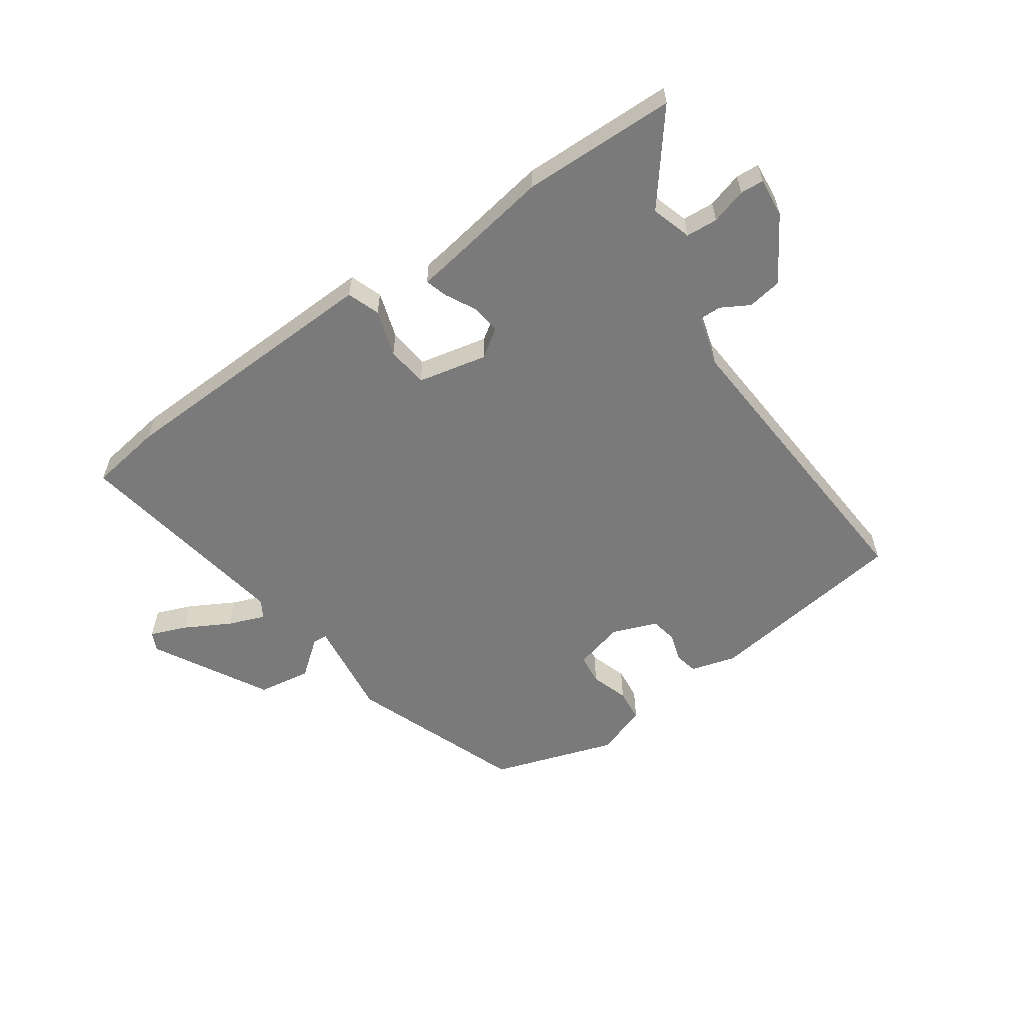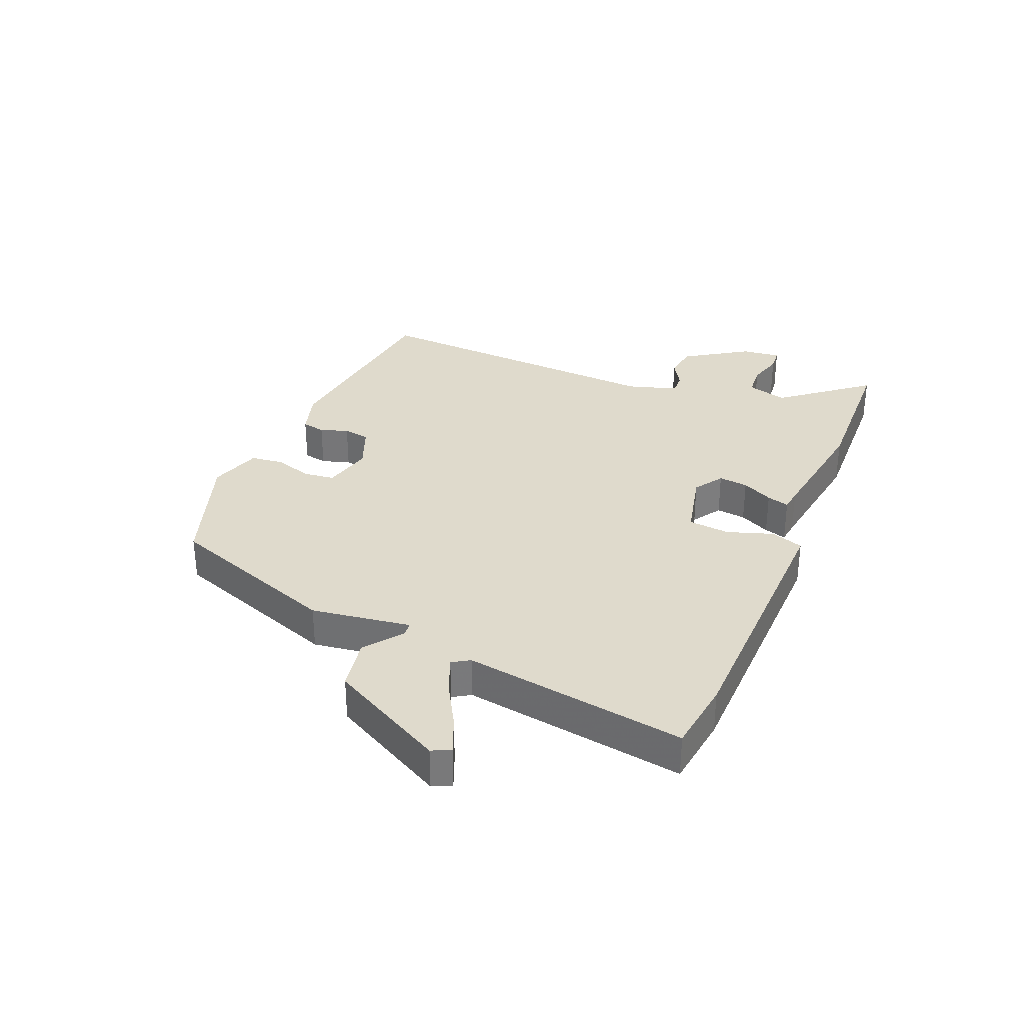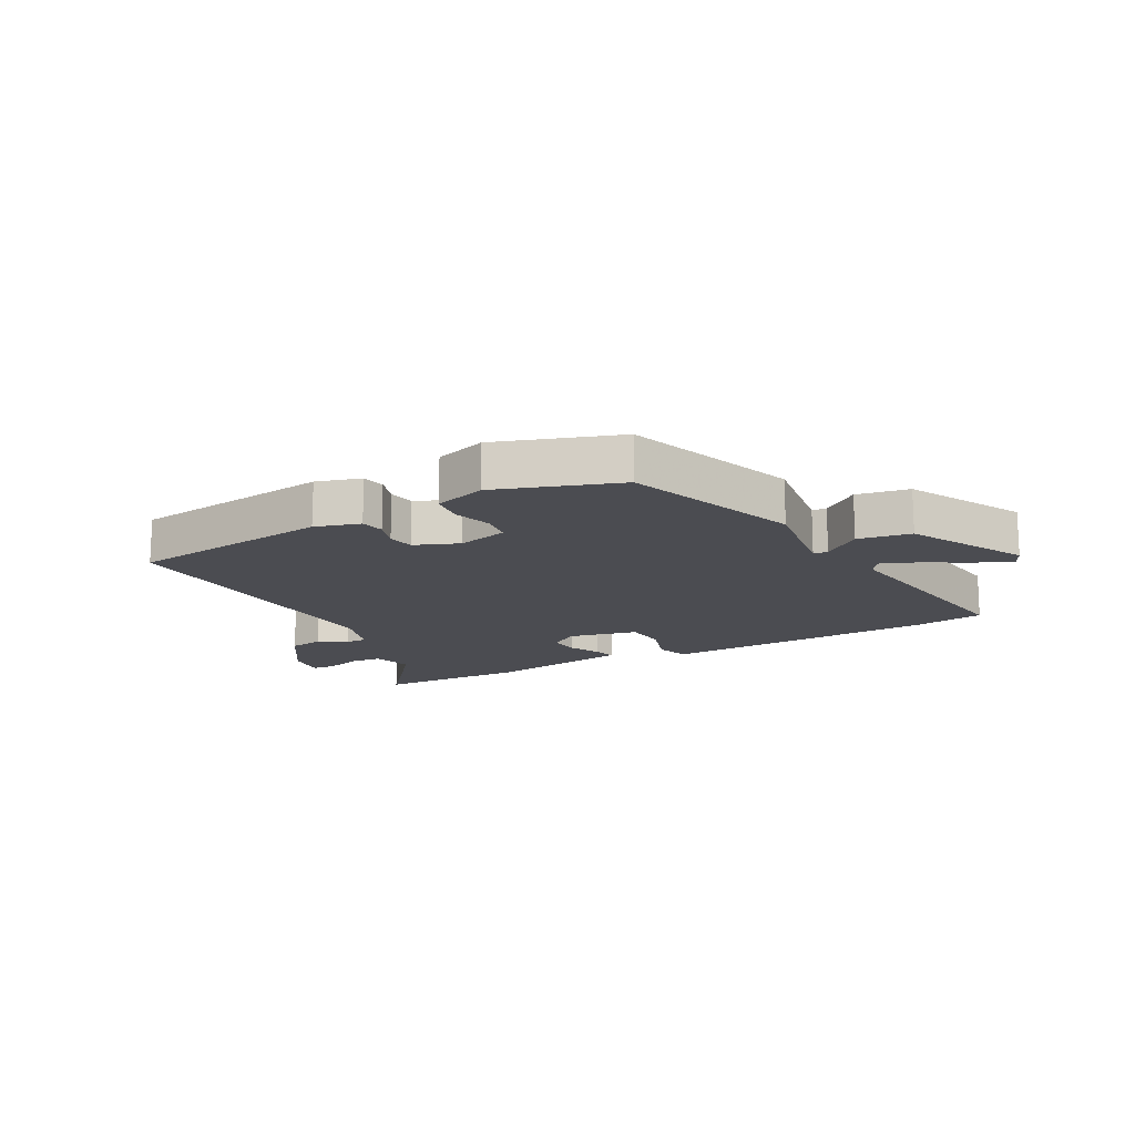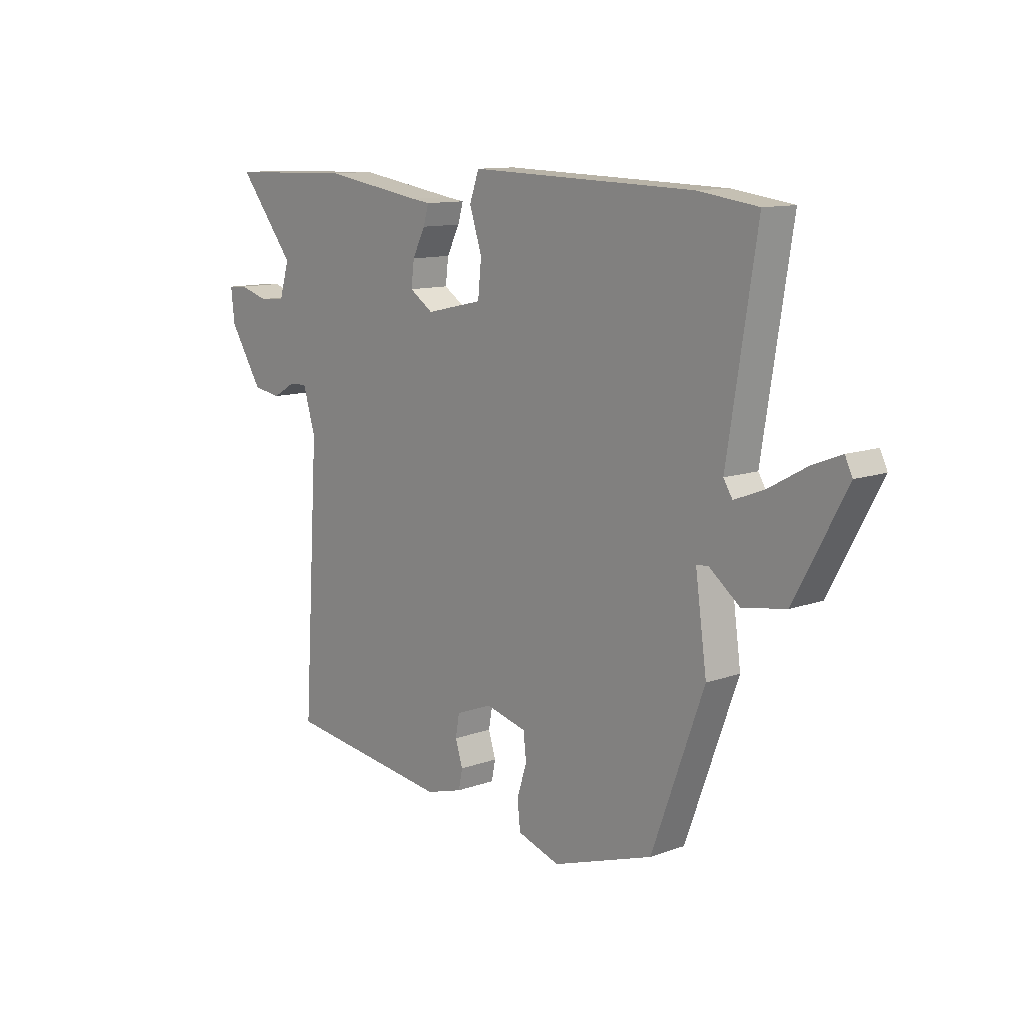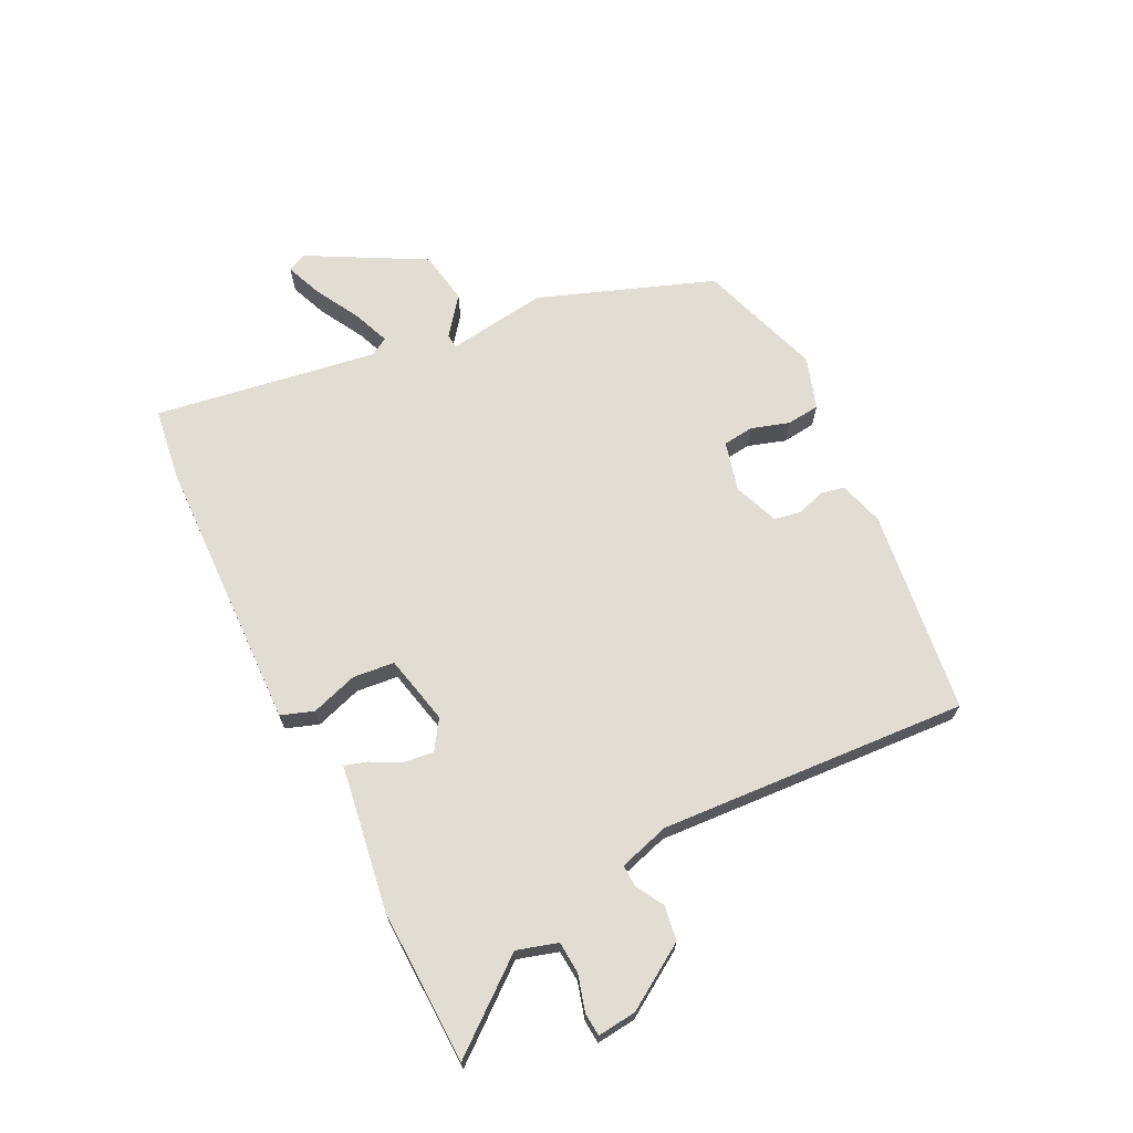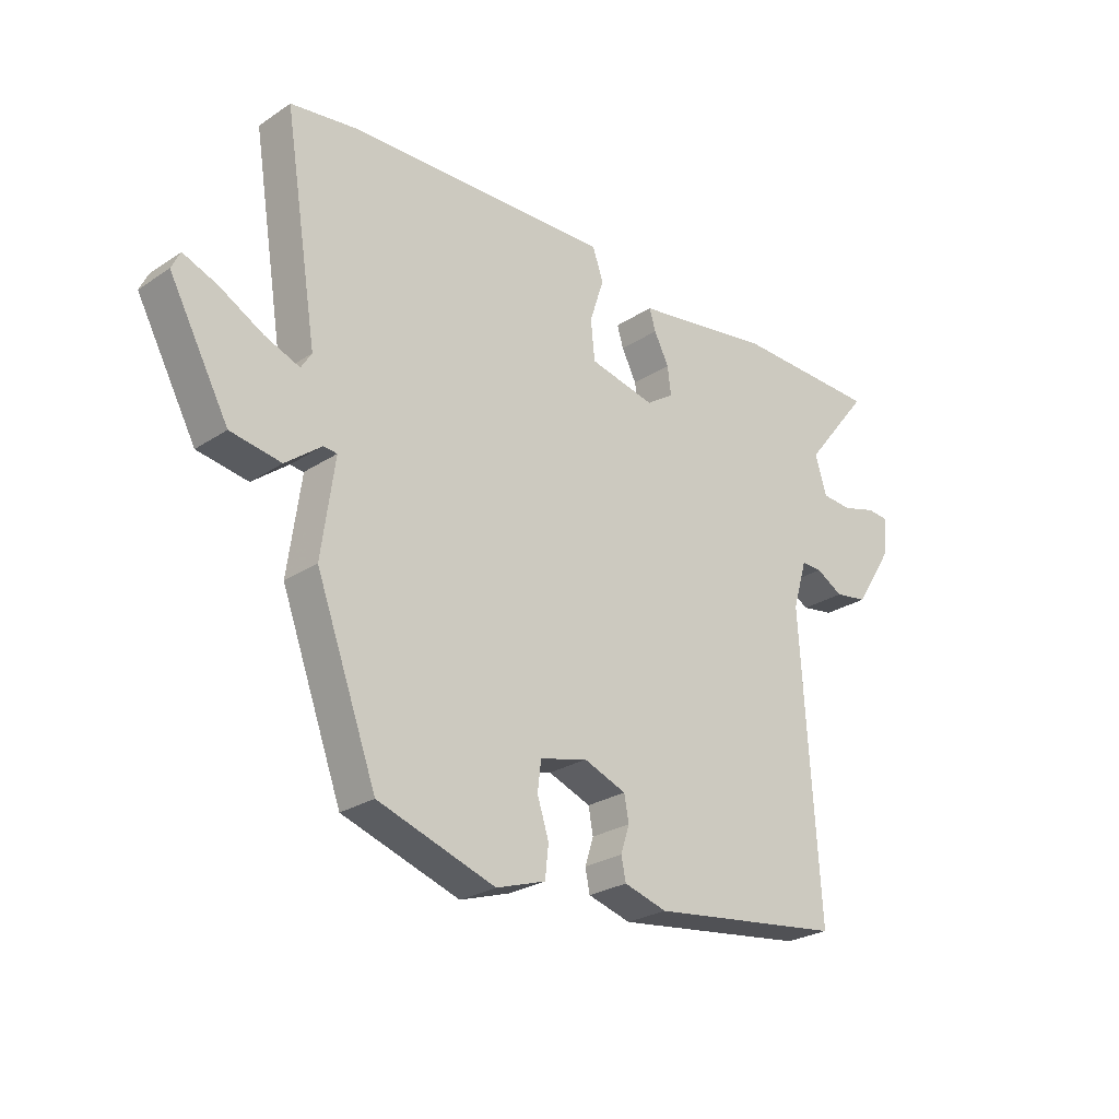
<metadata>
{"format":"obj","ext":"obj","renderer":"f3d","projection":"perspective","resolution":1024,"background":"white","views":[{"elev":-58.1,"azim":35.3,"up":"+Y"},{"elev":32.5,"azim":-67.8,"up":"+Y"},{"elev":-15.4,"azim":-151.8,"up":"+Y"},{"elev":11.5,"azim":-131.0,"up":"+Z"},{"elev":68.2,"azim":63.6,"up":"+Y"},{"elev":-25.8,"azim":-43.7,"up":"+Z"}]}
</metadata>
<code>
v -0.357 0.07 -0.462
v -0.463 0.07 -0.174
v -0.44 0.07 -0.008
v -0.464 0.07 -0.006
v -0.526 0.07 -0.054
v -0.614 0.07 -0.039
v -0.718 0.07 0.153
v -0.703 0.07 0.184
v -0.643 0.07 0.16
v -0.568 0.07 0.118
v -0.507 0.07 0.094
v -0.489 0.07 0.123
v -0.548 0.07 0.493
v -0.427 0.07 0.51
v -0.109 0.07 0.519
v 0.03 0.07 0.523
v 0.049 0.07 0.469
v 0.024 0.07 0.392
v 0.031 0.07 0.323
v 0.146 0.07 0.297
v 0.194 0.07 0.329
v 0.188 0.07 0.378
v 0.162 0.07 0.429
v 0.151 0.07 0.466
v 0.188 0.07 0.471
v 0.392 0.07 0.503
v 0.647 0.07 0.496
v 0.532 0.07 0.352
v 0.552 0.07 0.285
v 0.605 0.07 0.281
v 0.664 0.07 0.298
v 0.703 0.07 0.295
v 0.696 0.07 0.23
v 0.629 0.07 0.125
v 0.572 0.07 0.116
v 0.525 0.07 0.143
v 0.489 0.07 0.144
v 0.464 0.07 0.06
v 0.496 0.07 -0.451
v 0.158 0.07 -0.494
v 0.083 0.07 -0.472
v 0.075 0.07 -0.433
v 0.09 0.07 -0.386
v 0.082 0.07 -0.342
v 0.008 0.07 -0.313
v -0.075 0.07 -0.334
v -0.081 0.07 -0.385
v -0.061 0.07 -0.448
v -0.067 0.07 -0.503
v -0.153 0.07 -0.531
v -0.357 0 -0.462
v -0.463 0 -0.174
v -0.44 0 -0.008
v -0.464 0 -0.006
v -0.526 0 -0.054
v -0.614 0 -0.039
v -0.718 0 0.153
v -0.703 0 0.184
v -0.643 0 0.16
v -0.568 0 0.118
v -0.507 0 0.094
v -0.489 0 0.123
v -0.548 0 0.493
v -0.427 0 0.51
v -0.109 0 0.519
v 0.03 0 0.523
v 0.049 0 0.469
v 0.024 0 0.392
v 0.031 0 0.323
v 0.146 0 0.297
v 0.194 0 0.329
v 0.188 0 0.378
v 0.162 0 0.429
v 0.151 0 0.466
v 0.188 0 0.471
v 0.392 0 0.503
v 0.647 0 0.496
v 0.532 0 0.352
v 0.552 0 0.285
v 0.605 0 0.281
v 0.664 0 0.298
v 0.703 0 0.295
v 0.696 0 0.23
v 0.629 0 0.125
v 0.572 0 0.116
v 0.525 0 0.143
v 0.489 0 0.144
v 0.464 0 0.06
v 0.496 0 -0.451
v 0.158 0 -0.494
v 0.083 0 -0.472
v 0.075 0 -0.433
v 0.09 0 -0.386
v 0.082 0 -0.342
v 0.008 0 -0.313
v -0.075 0 -0.334
v -0.081 0 -0.385
v -0.061 0 -0.448
v -0.067 0 -0.503
v -0.153 0 -0.531
f 47 48 49 50
f 46 47 50 1
f 40 41 42 43
f 38 39 40 43
f 37 38 43 44
f 33 34 35 36
f 33 36 37
f 30 31 32 33
f 29 30 33 37
f 28 29 37 44
f 25 26 27 28
f 22 23 24 25
f 21 22 25 28
f 20 21 28 44
f 15 16 17 18
f 15 18 19
f 12 13 14 15
f 11 12 15 19
f 7 8 9 10
f 7 10 11
f 4 5 6 7
f 3 4 7 11
f 46 1 2 3
f 45 46 3 11
f 20 44 45
f 11 19 20 45
f 100 99 98 97
f 51 100 97 96
f 93 92 91 90
f 93 90 89 88
f 94 93 88 87
f 86 85 84 83
f 87 86 83
f 83 82 81 80
f 87 83 80 79
f 94 87 79 78
f 78 77 76 75
f 75 74 73 72
f 78 75 72 71
f 94 78 71 70
f 68 67 66 65
f 69 68 65
f 65 64 63 62
f 69 65 62 61
f 60 59 58 57
f 61 60 57
f 57 56 55 54
f 61 57 54 53
f 53 52 51 96
f 61 53 96 95
f 95 94 70
f 95 70 69 61
f 1 51 52 2
f 2 52 53 3
f 3 53 54 4
f 4 54 55 5
f 5 55 56 6
f 6 56 57 7
f 7 57 58 8
f 8 58 59 9
f 9 59 60 10
f 10 60 61 11
f 11 61 62 12
f 12 62 63 13
f 13 63 64 14
f 14 64 65 15
f 15 65 66 16
f 16 66 67 17
f 17 67 68 18
f 18 68 69 19
f 19 69 70 20
f 20 70 71 21
f 21 71 72 22
f 22 72 73 23
f 23 73 74 24
f 24 74 75 25
f 25 75 76 26
f 26 76 77 27
f 27 77 78 28
f 28 78 79 29
f 29 79 80 30
f 30 80 81 31
f 31 81 82 32
f 32 82 83 33
f 33 83 84 34
f 34 84 85 35
f 35 85 86 36
f 36 86 87 37
f 37 87 88 38
f 38 88 89 39
f 39 89 90 40
f 40 90 91 41
f 41 91 92 42
f 42 92 93 43
f 43 93 94 44
f 44 94 95 45
f 45 95 96 46
f 46 96 97 47
f 47 97 98 48
f 48 98 99 49
f 49 99 100 50
f 50 100 51 1

</code>
